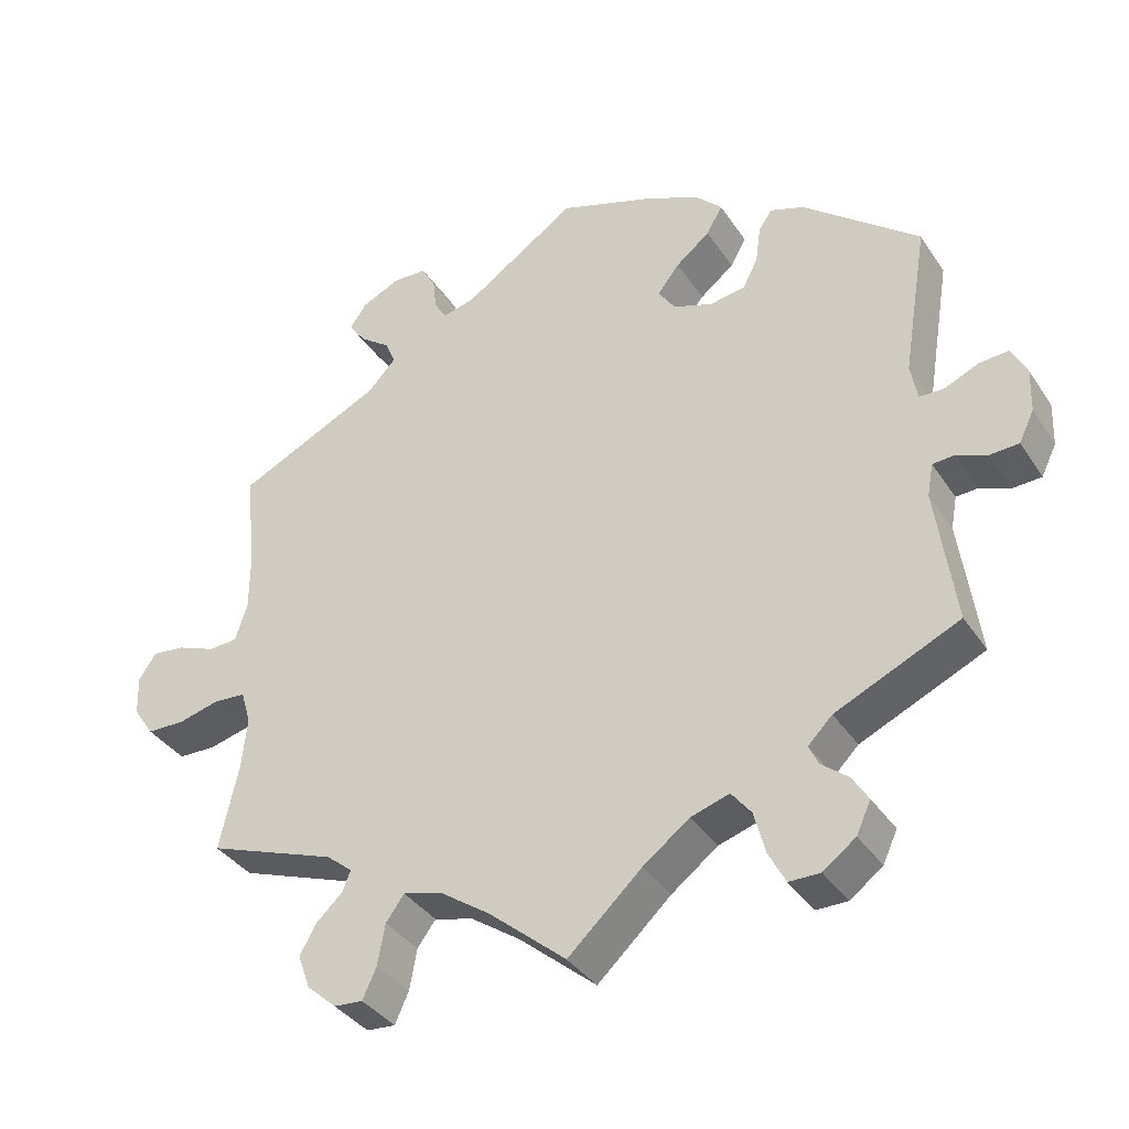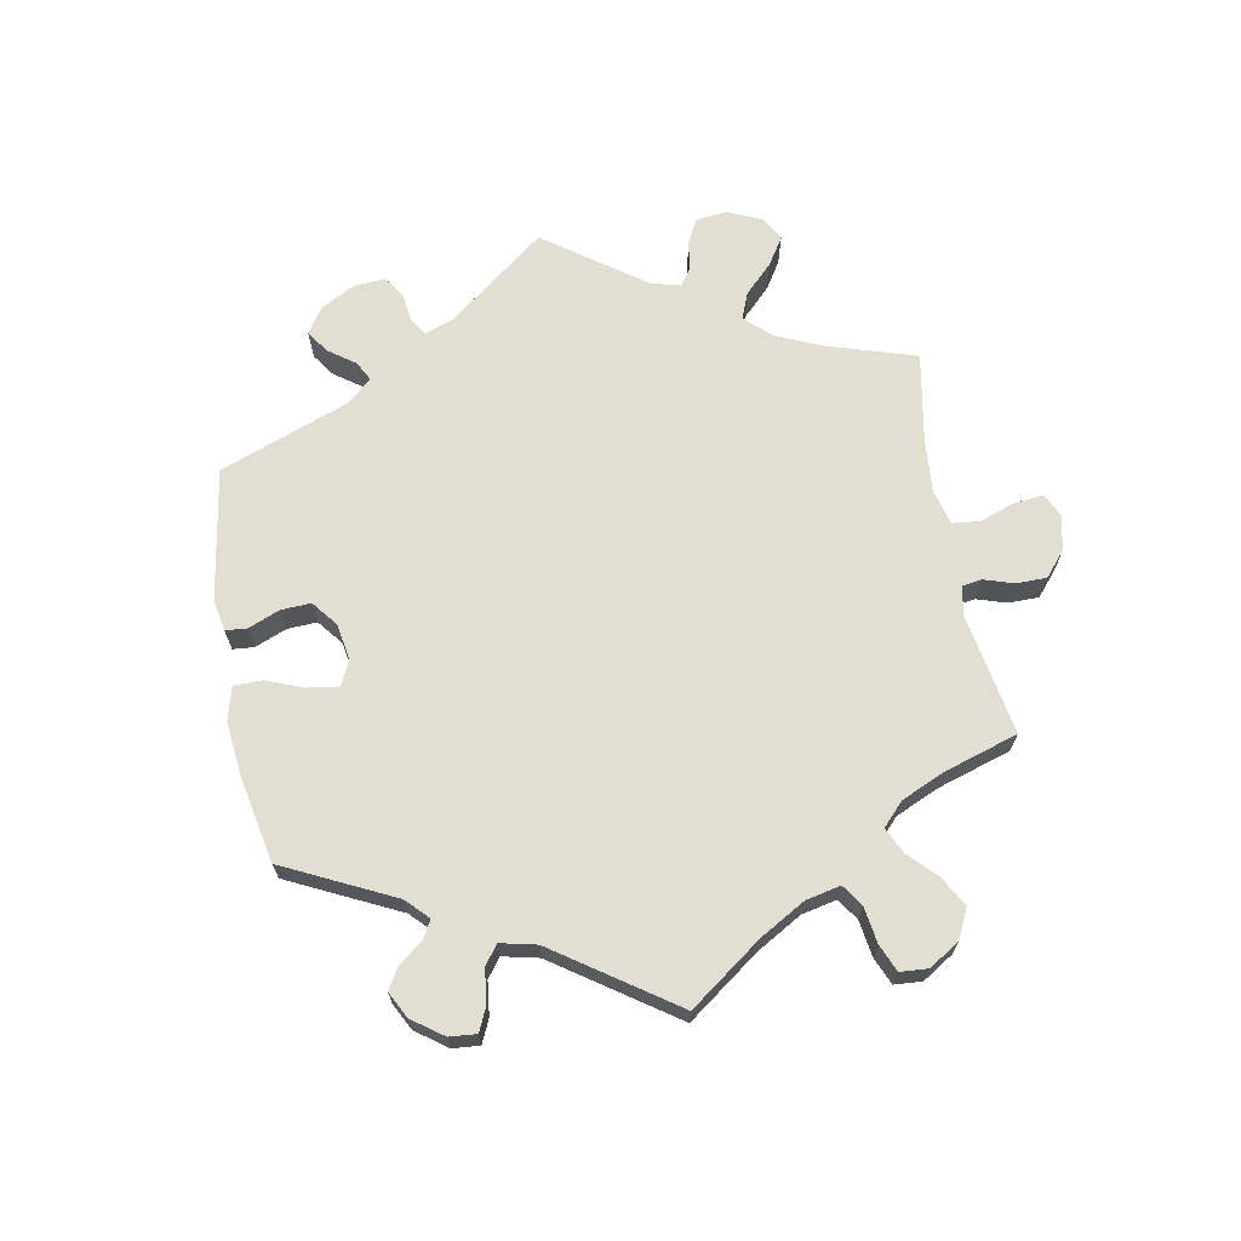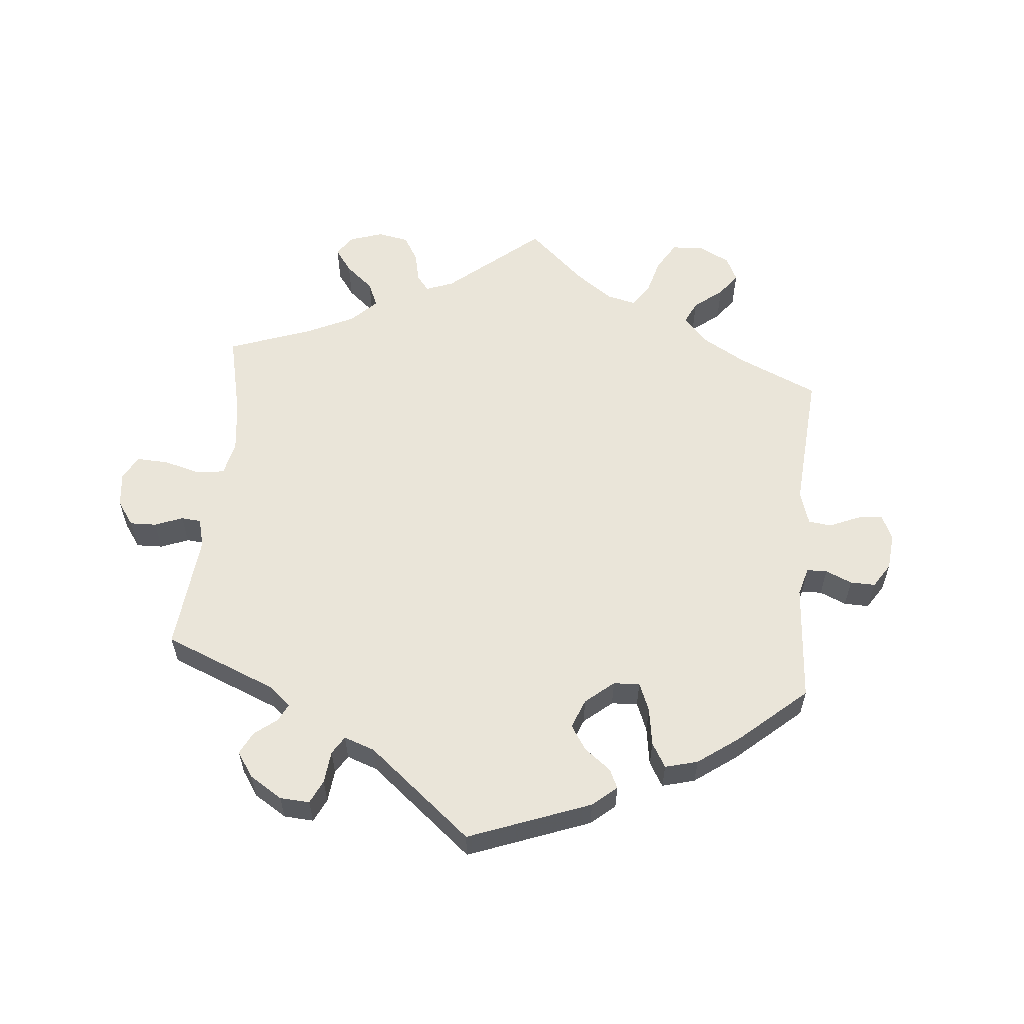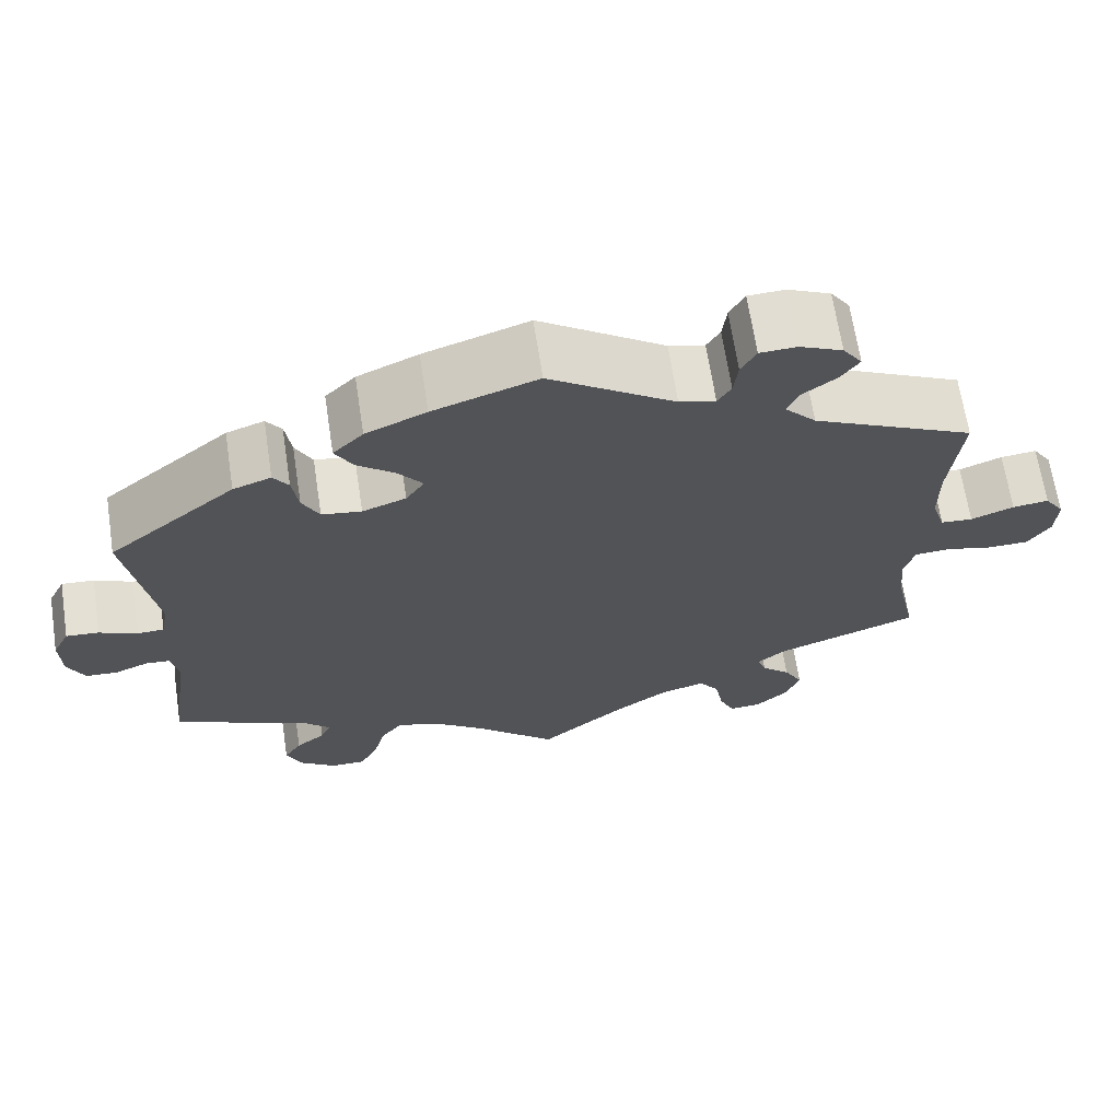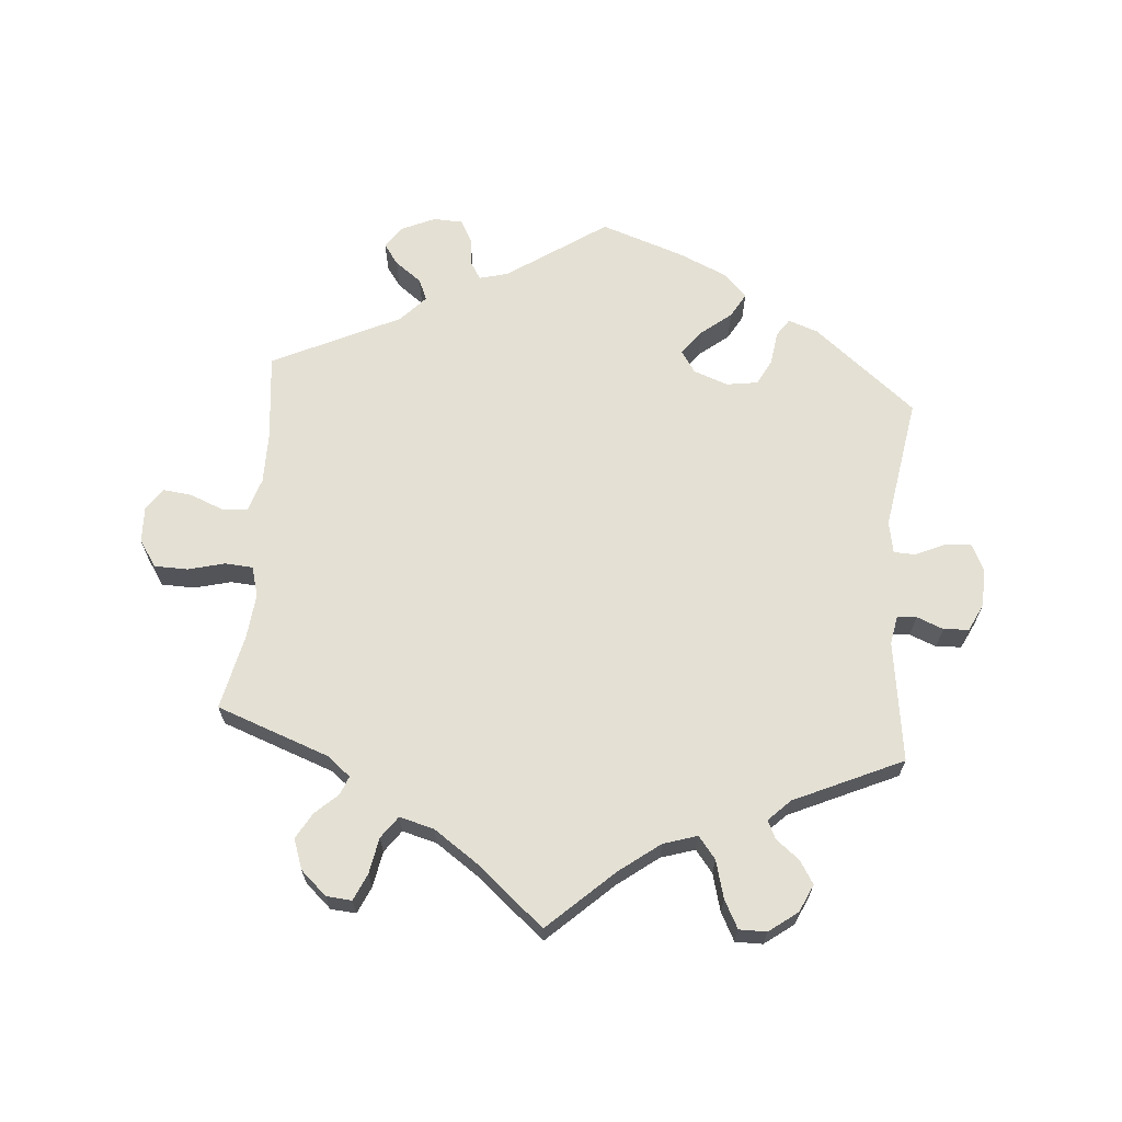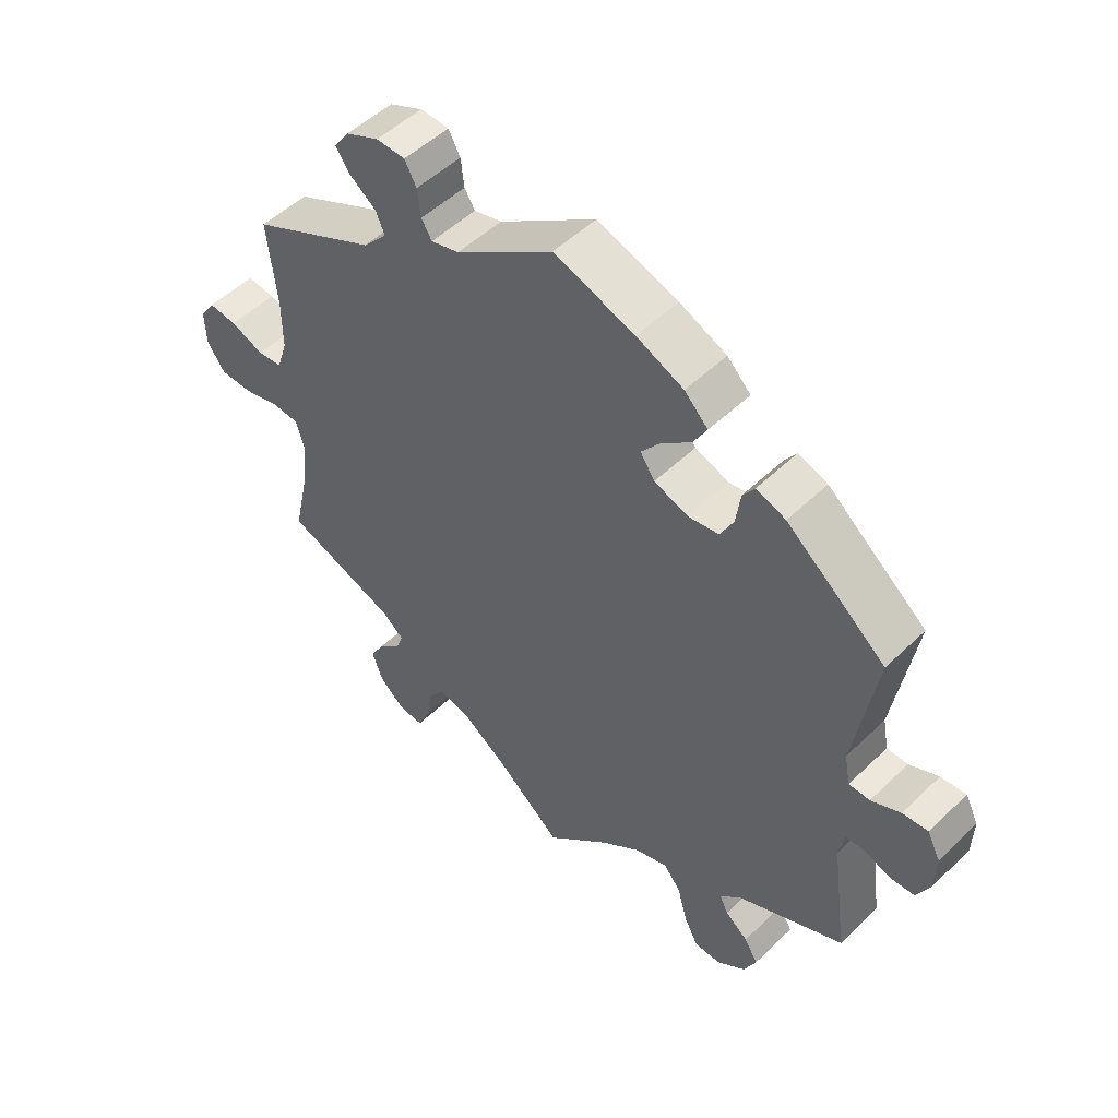
<metadata>
{"format":"obj","ext":"obj","renderer":"f3d","projection":"perspective","resolution":1024,"background":"white","views":[{"elev":-36.8,"azim":-150.5,"up":"+Z"},{"elev":68.0,"azim":49.6,"up":"+Y"},{"elev":58.1,"azim":-54.6,"up":"+Y"},{"elev":66.9,"azim":-8.7,"up":"+Z"},{"elev":66.1,"azim":-175.3,"up":"+Y"},{"elev":50.8,"azim":-136.3,"up":"+Z"}]}
</metadata>
<code>
v 0.487 0.07 0.158
v 0.487 0.07 0.081
v 0.503 0.07 0.031
v 0.541 0.07 0.028
v 0.592 0.07 0.048
v 0.635 0.07 0.053
v 0.658 0.07 0.019
v 0.656 0.07 -0.034
v 0.629 0.07 -0.074
v 0.579 0.07 -0.075
v 0.524 0.07 -0.061
v 0.482 0.07 -0.064
v 0.469 0.07 -0.108
v 0.476 0.07 -0.176
v 0.501 0.07 -0.289
v 0.331 0.07 -0.351
v 0.297 0.07 -0.379
v 0.308 0.07 -0.407
v 0.342 0.07 -0.438
v 0.364 0.07 -0.477
v 0.348 0.07 -0.522
v 0.309 0.07 -0.557
v 0.271 0.07 -0.56
v 0.253 0.07 -0.52
v 0.243 0.07 -0.466
v 0.219 0.07 -0.433
v 0.167 0.07 -0.447
v 0.102 0.07 -0.492
v 0 0.07 -0.578
v -0.097 0.07 -0.488
v -0.158 0.07 -0.442
v -0.209 0.07 -0.426
v -0.235 0.07 -0.459
v -0.25 0.07 -0.515
v -0.272 0.07 -0.557
v -0.313 0.07 -0.557
v -0.356 0.07 -0.525
v -0.375 0.07 -0.484
v -0.354 0.07 -0.45
v -0.319 0.07 -0.422
v -0.306 0.07 -0.395
v -0.338 0.07 -0.363
v -0.501 0.07 -0.289
v -0.476 0.07 -0.108
v -0.484 0.07 -0.065
v -0.513 0.07 -0.063
v -0.553 0.07 -0.079
v -0.591 0.07 -0.077
v -0.611 0.07 -0.036
v -0.613 0.07 0.022
v -0.593 0.07 0.062
v -0.554 0.07 0.059
v -0.509 0.07 0.039
v -0.477 0.07 0.04
v -0.468 0.07 0.088
v -0.501 0.07 0.288
v -0.349 0.07 0.412
v -0.304 0.07 0.428
v -0.286 0.07 0.402
v -0.279 0.07 0.352
v -0.259 0.07 0.313
v -0.212 0.07 0.306
v -0.16 0.07 0.325
v -0.138 0.07 0.358
v -0.167 0.07 0.395
v -0.212 0.07 0.431
v -0.233 0.07 0.468
v -0.197 0.07 0.504
v -0.125 0.07 0.536
v -0.001 0.07 0.578
v 0.148 0.07 0.477
v 0.191 0.07 0.466
v 0.207 0.07 0.492
v 0.212 0.07 0.535
v 0.23 0.07 0.568
v 0.274 0.07 0.57
v 0.325 0.07 0.547
v 0.348 0.07 0.514
v 0.326 0.07 0.483
v 0.286 0.07 0.453
v 0.272 0.07 0.421
v 0.309 0.07 0.381
v 0.501 0.07 0.289
v 0.487 0 0.158
v 0.487 0 0.081
v 0.503 0 0.031
v 0.541 0 0.028
v 0.592 0 0.048
v 0.635 0 0.053
v 0.658 0 0.019
v 0.656 0 -0.034
v 0.629 0 -0.074
v 0.579 0 -0.075
v 0.524 0 -0.061
v 0.482 0 -0.064
v 0.469 0 -0.108
v 0.476 0 -0.176
v 0.501 0 -0.289
v 0.331 0 -0.351
v 0.297 0 -0.379
v 0.308 0 -0.407
v 0.342 0 -0.438
v 0.364 0 -0.477
v 0.348 0 -0.522
v 0.309 0 -0.557
v 0.271 0 -0.56
v 0.253 0 -0.52
v 0.243 0 -0.466
v 0.219 0 -0.433
v 0.167 0 -0.447
v 0.102 0 -0.492
v 0 0 -0.578
v -0.097 0 -0.488
v -0.158 0 -0.442
v -0.209 0 -0.426
v -0.235 0 -0.459
v -0.25 0 -0.515
v -0.272 0 -0.557
v -0.313 0 -0.557
v -0.356 0 -0.525
v -0.375 0 -0.484
v -0.354 0 -0.45
v -0.319 0 -0.422
v -0.306 0 -0.395
v -0.338 0 -0.363
v -0.501 0 -0.289
v -0.476 0 -0.108
v -0.484 0 -0.065
v -0.513 0 -0.063
v -0.553 0 -0.079
v -0.591 0 -0.077
v -0.611 0 -0.036
v -0.613 0 0.022
v -0.593 0 0.062
v -0.554 0 0.059
v -0.509 0 0.039
v -0.477 0 0.04
v -0.468 0 0.088
v -0.501 0 0.288
v -0.349 0 0.412
v -0.304 0 0.428
v -0.286 0 0.402
v -0.279 0 0.352
v -0.259 0 0.313
v -0.212 0 0.306
v -0.16 0 0.325
v -0.138 0 0.358
v -0.167 0 0.395
v -0.212 0 0.431
v -0.233 0 0.468
v -0.197 0 0.504
v -0.125 0 0.536
v -0.001 0 0.578
v 0.148 0 0.477
v 0.191 0 0.466
v 0.207 0 0.492
v 0.212 0 0.535
v 0.23 0 0.568
v 0.274 0 0.57
v 0.325 0 0.547
v 0.348 0 0.514
v 0.326 0 0.483
v 0.286 0 0.453
v 0.272 0 0.421
v 0.309 0 0.381
v 0.501 0 0.289
f 82 83 1
f 81 82 1 2
f 77 78 79 80
f 77 80 81
f 76 77 81
f 73 74 75 76
f 72 73 76 81
f 71 72 81 2
f 65 66 67 68
f 64 65 68 69
f 57 58 59 60
f 55 56 57 60
f 54 55 60 61
f 50 51 52 53
f 50 53 54
f 49 50 54
f 46 47 48 49
f 45 46 49 54
f 44 45 54 61
f 42 43 44 61
f 37 38 39 40
f 37 40 41
f 36 37 41
f 33 34 35 36
f 32 33 36 41
f 31 32 41 42
f 28 29 30
f 27 28 30 31
f 26 27 31 42
f 22 23 24 25
f 20 21 22 25
f 18 19 20 25
f 17 18 25 26
f 16 17 26 42
f 14 15 16 42
f 8 9 10 11
f 8 11 12
f 7 8 12
f 4 5 6 7
f 4 7 12
f 3 4 12
f 2 3 12 13
f 64 69 70 71
f 63 64 71 2
f 62 63 2 13
f 42 61 62
f 13 14 42 62
f 84 166 165
f 85 84 165 164
f 163 162 161 160
f 164 163 160
f 164 160 159
f 159 158 157 156
f 164 159 156 155
f 85 164 155 154
f 151 150 149 148
f 152 151 148 147
f 143 142 141 140
f 143 140 139 138
f 144 143 138 137
f 136 135 134 133
f 137 136 133
f 137 133 132
f 132 131 130 129
f 137 132 129 128
f 144 137 128 127
f 144 127 126 125
f 123 122 121 120
f 124 123 120
f 124 120 119
f 119 118 117 116
f 124 119 116 115
f 125 124 115 114
f 113 112 111
f 114 113 111 110
f 125 114 110 109
f 108 107 106 105
f 108 105 104 103
f 108 103 102 101
f 109 108 101 100
f 125 109 100 99
f 125 99 98 97
f 94 93 92 91
f 95 94 91
f 95 91 90
f 90 89 88 87
f 95 90 87
f 95 87 86
f 96 95 86 85
f 154 153 152 147
f 85 154 147 146
f 96 85 146 145
f 145 144 125
f 145 125 97 96
f 1 84 85 2
f 2 85 86 3
f 3 86 87 4
f 4 87 88 5
f 5 88 89 6
f 6 89 90 7
f 7 90 91 8
f 8 91 92 9
f 9 92 93 10
f 10 93 94 11
f 11 94 95 12
f 12 95 96 13
f 13 96 97 14
f 14 97 98 15
f 15 98 99 16
f 16 99 100 17
f 17 100 101 18
f 18 101 102 19
f 19 102 103 20
f 20 103 104 21
f 21 104 105 22
f 22 105 106 23
f 23 106 107 24
f 24 107 108 25
f 25 108 109 26
f 26 109 110 27
f 27 110 111 28
f 28 111 112 29
f 29 112 113 30
f 30 113 114 31
f 31 114 115 32
f 32 115 116 33
f 33 116 117 34
f 34 117 118 35
f 35 118 119 36
f 36 119 120 37
f 37 120 121 38
f 38 121 122 39
f 39 122 123 40
f 40 123 124 41
f 41 124 125 42
f 42 125 126 43
f 43 126 127 44
f 44 127 128 45
f 45 128 129 46
f 46 129 130 47
f 47 130 131 48
f 48 131 132 49
f 49 132 133 50
f 50 133 134 51
f 51 134 135 52
f 52 135 136 53
f 53 136 137 54
f 54 137 138 55
f 55 138 139 56
f 56 139 140 57
f 57 140 141 58
f 58 141 142 59
f 59 142 143 60
f 60 143 144 61
f 61 144 145 62
f 62 145 146 63
f 63 146 147 64
f 64 147 148 65
f 65 148 149 66
f 66 149 150 67
f 67 150 151 68
f 68 151 152 69
f 69 152 153 70
f 70 153 154 71
f 71 154 155 72
f 72 155 156 73
f 73 156 157 74
f 74 157 158 75
f 75 158 159 76
f 76 159 160 77
f 77 160 161 78
f 78 161 162 79
f 79 162 163 80
f 80 163 164 81
f 81 164 165 82
f 82 165 166 83
f 83 166 84 1

</code>
